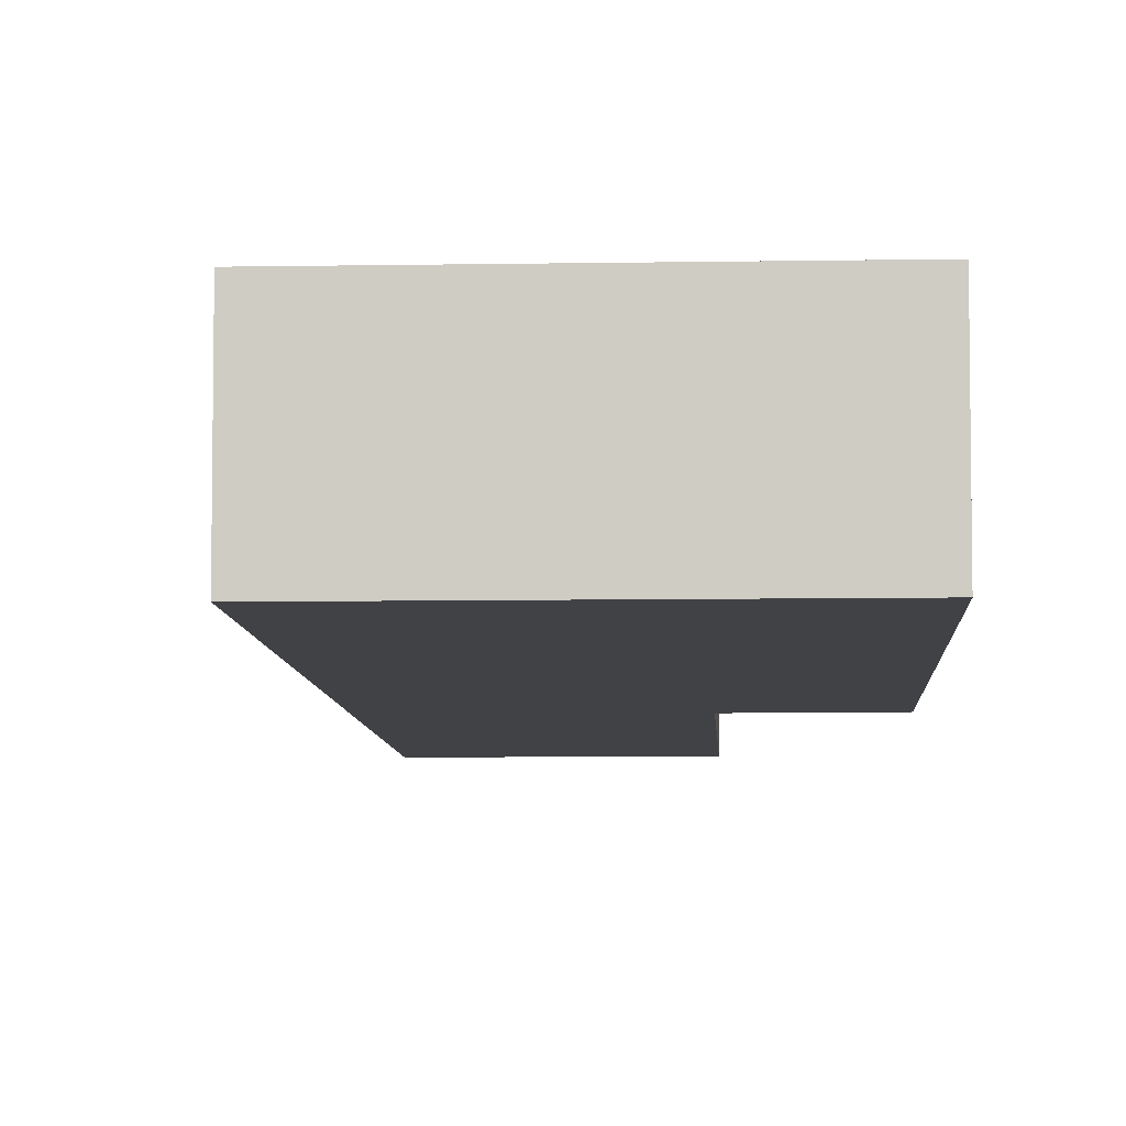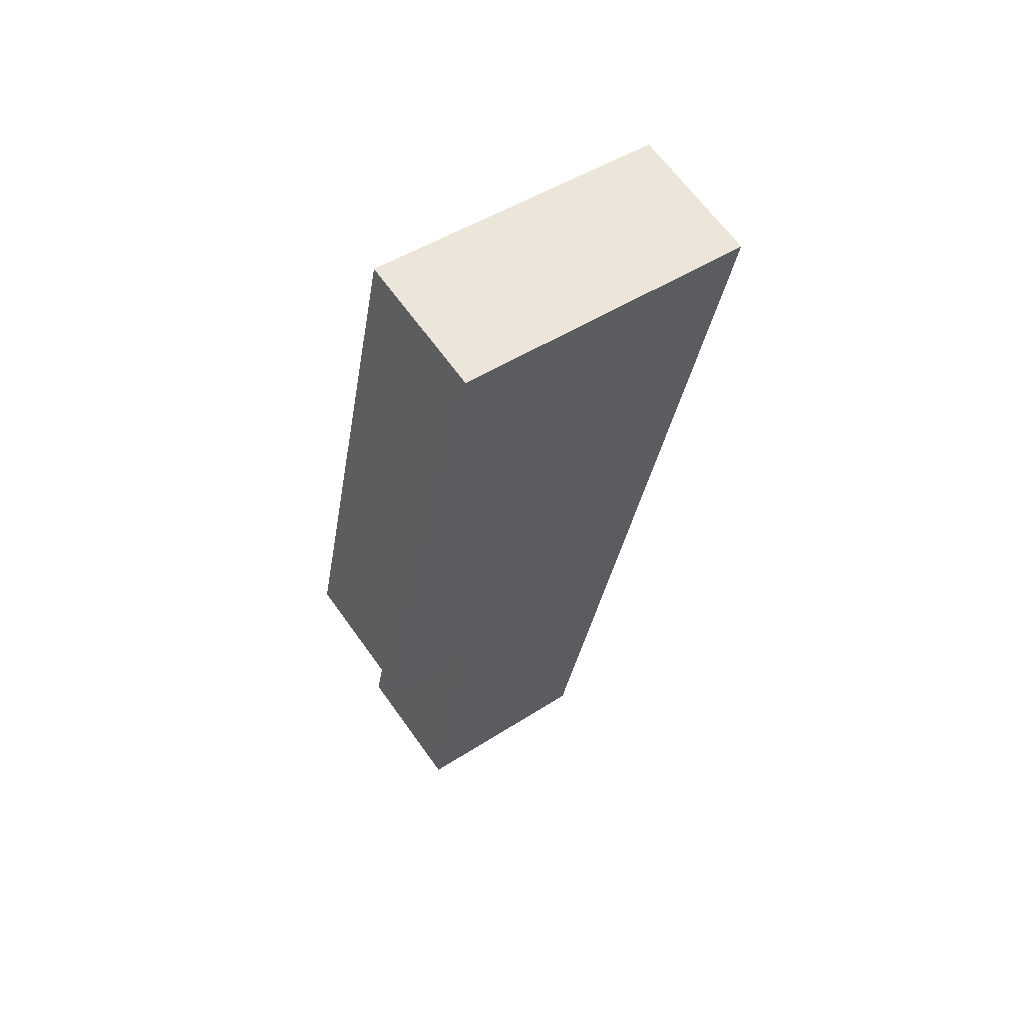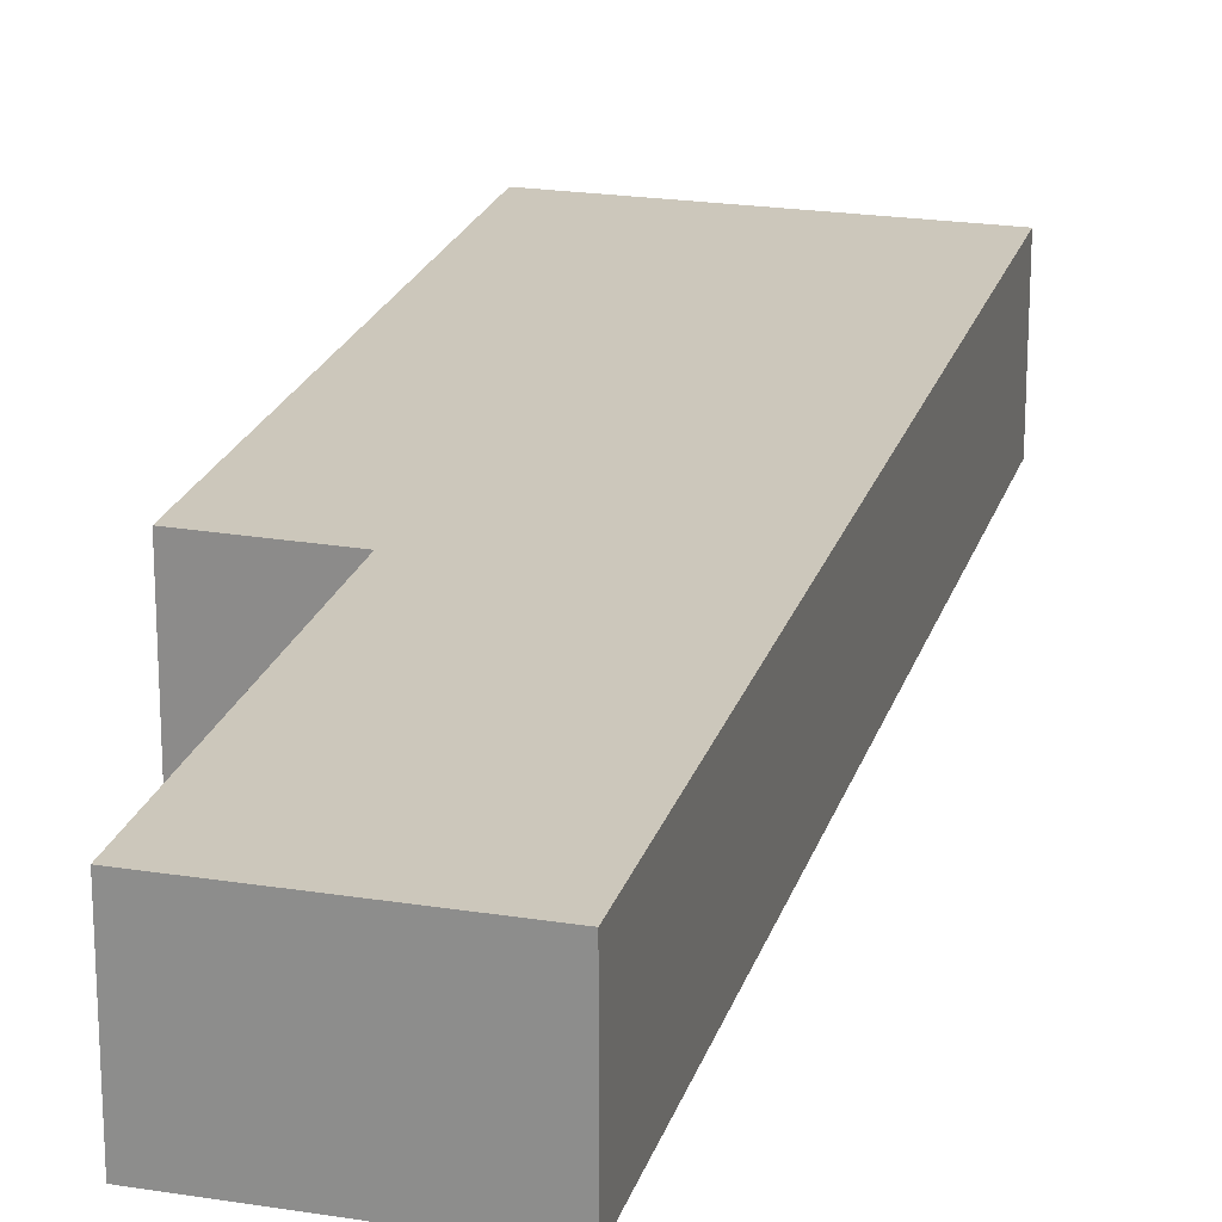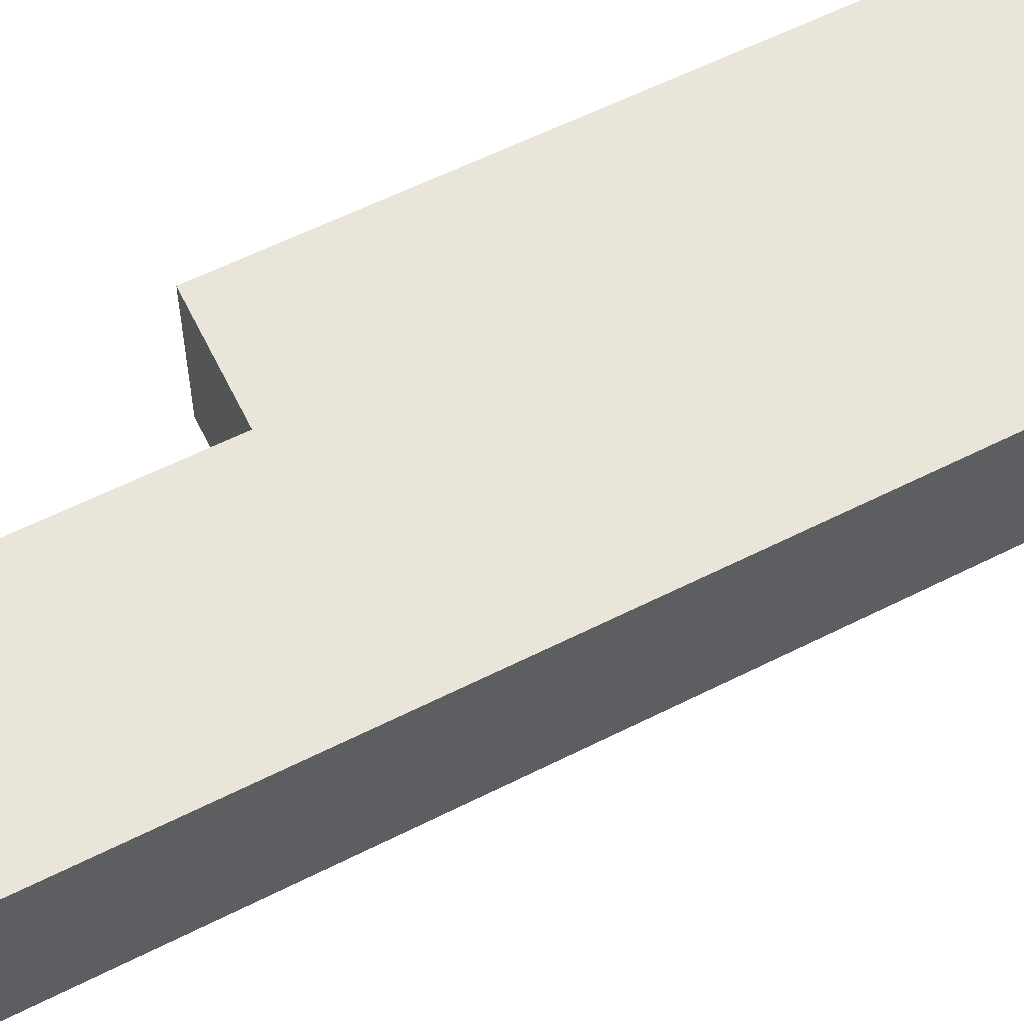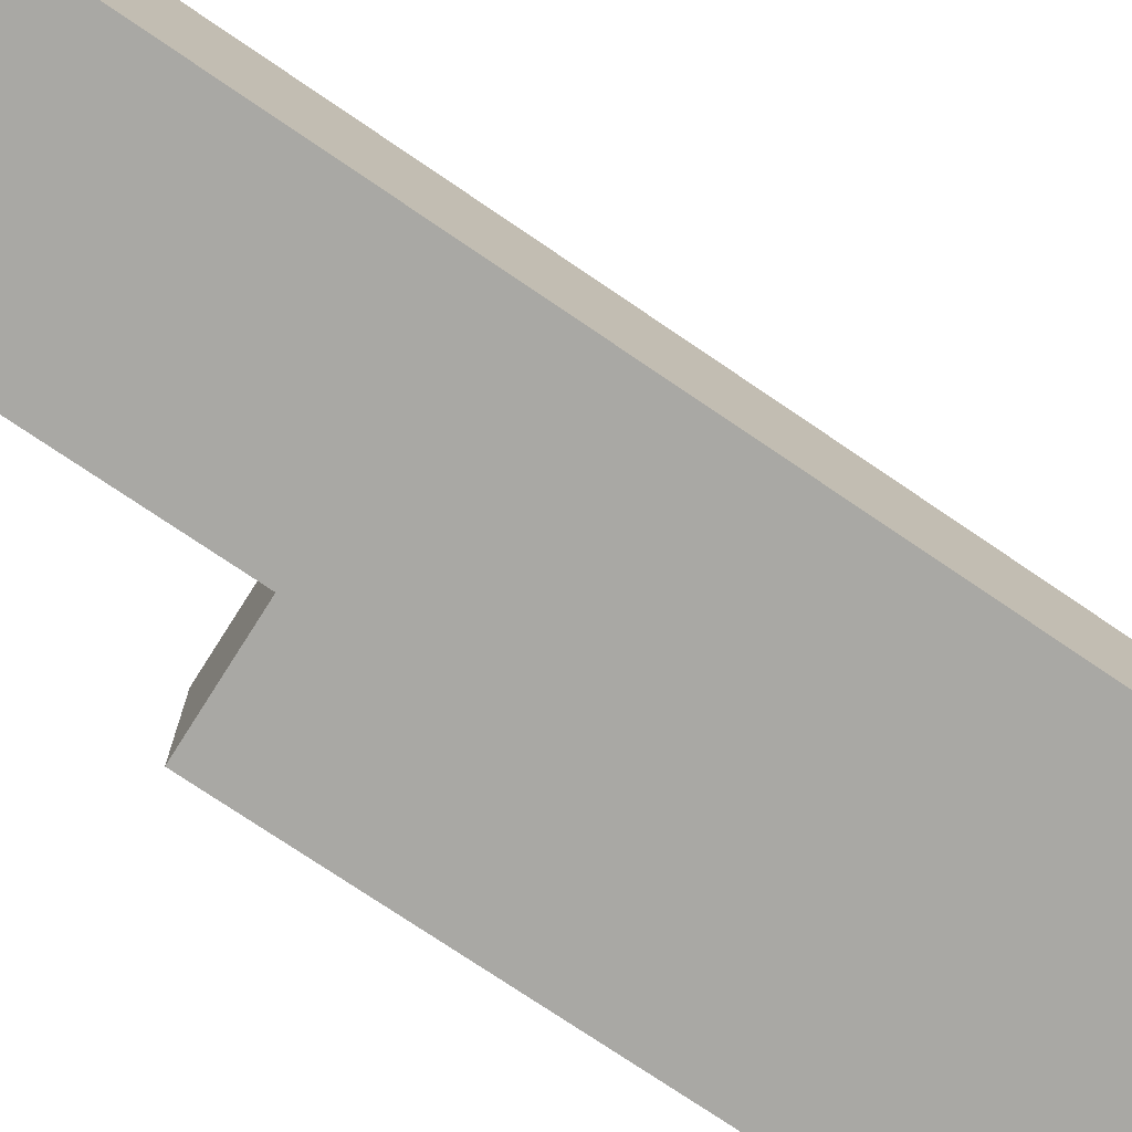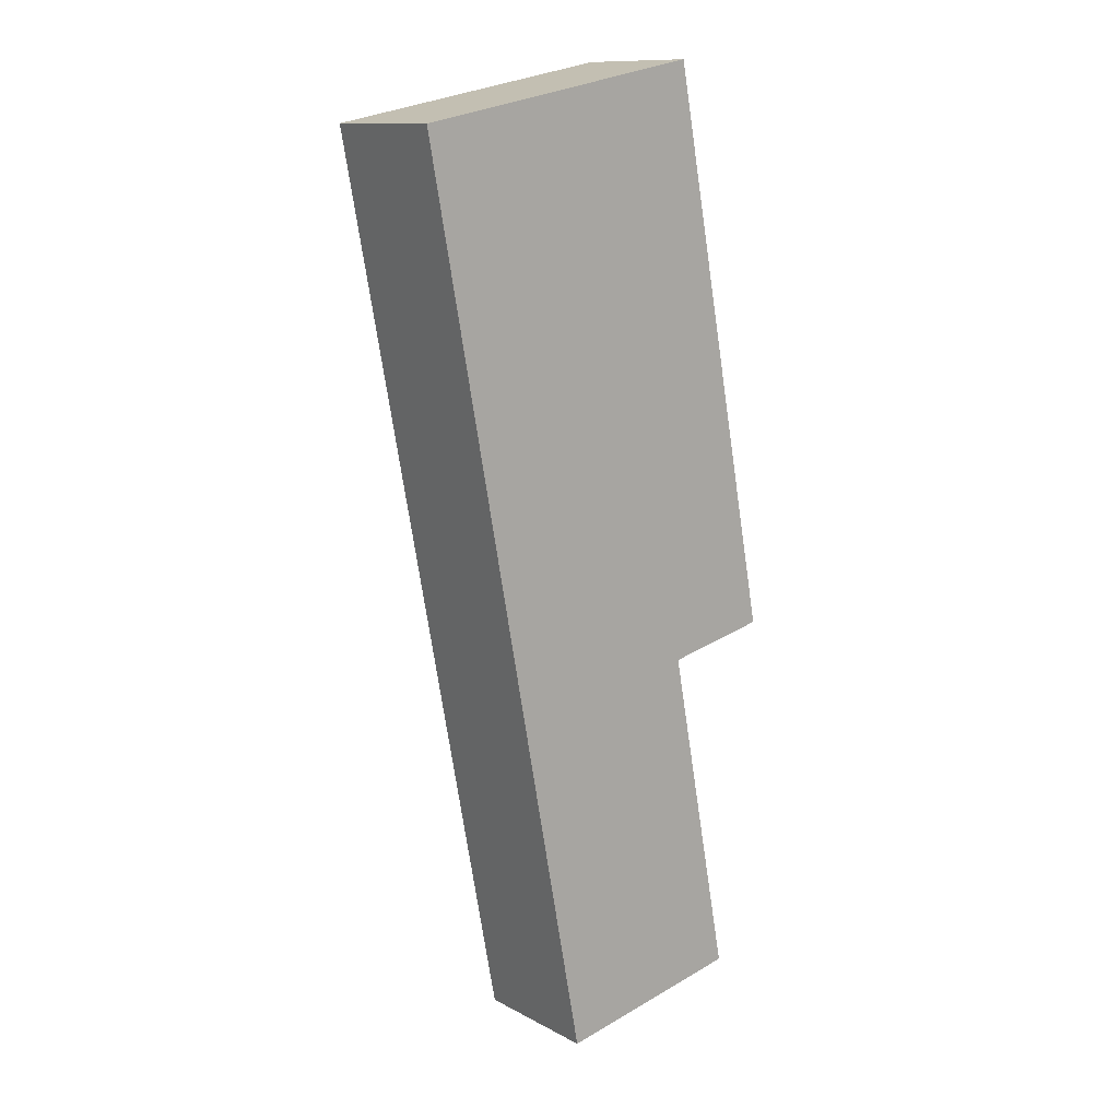
<metadata>
{"format":"obj","ext":"obj","renderer":"f3d","projection":"perspective","resolution":1024,"background":"white","views":[{"elev":-6.7,"azim":-8.1,"up":"+Y"},{"elev":64.6,"azim":144.6,"up":"+Z"},{"elev":21.7,"azim":-175.6,"up":"+Y"},{"elev":58.6,"azim":-128.3,"up":"+Y"},{"elev":-74.9,"azim":-134.9,"up":"+Y"},{"elev":12.1,"azim":-39.1,"up":"+Z"}]}
</metadata>
<code>
v  5.53 1.861 -6.883
v  4.104 1.861 -7.201
v  4.069 1.861 0.806
v  0.188 1.861 -0.999
v  0 1.861 1.14e-16
v  2.322 1.861 -12.34
v  4.976 1.861 -11.8
v  4.976 7.227e-16 -11.8
v  2.322 7.553e-16 -12.34
v  5.53 4.215e-16 -6.883
v  4.104 4.409e-16 -7.201
v  0.188 6.117e-17 -0.999
v  0 0 0
v  4.069 -4.935e-17 0.806
g defaultobject
f 1 2 3
f 3 4 5
f 4 3 6
f 6 3 2
f 6 2 7
f 8 6 7
f 6 8 9
f 10 2 1
f 2 10 11
f 9 4 6
f 4 9 12
f 4 12 5
f 5 12 13
f 13 3 5
f 3 13 14
f 14 1 3
f 1 14 10
f 11 7 2
f 7 11 8
f 9 11 12
f 11 9 8
f 12 14 13
f 14 12 10
f 10 12 11

</code>
